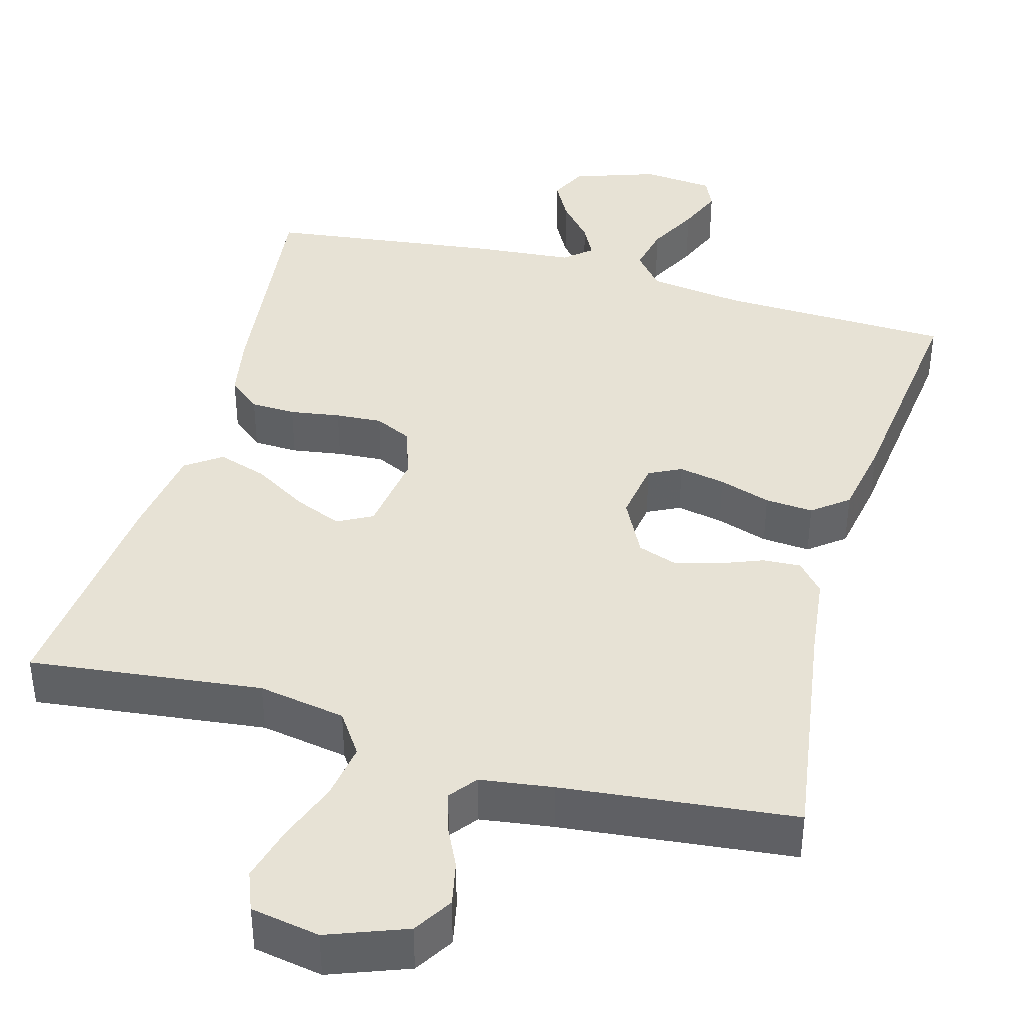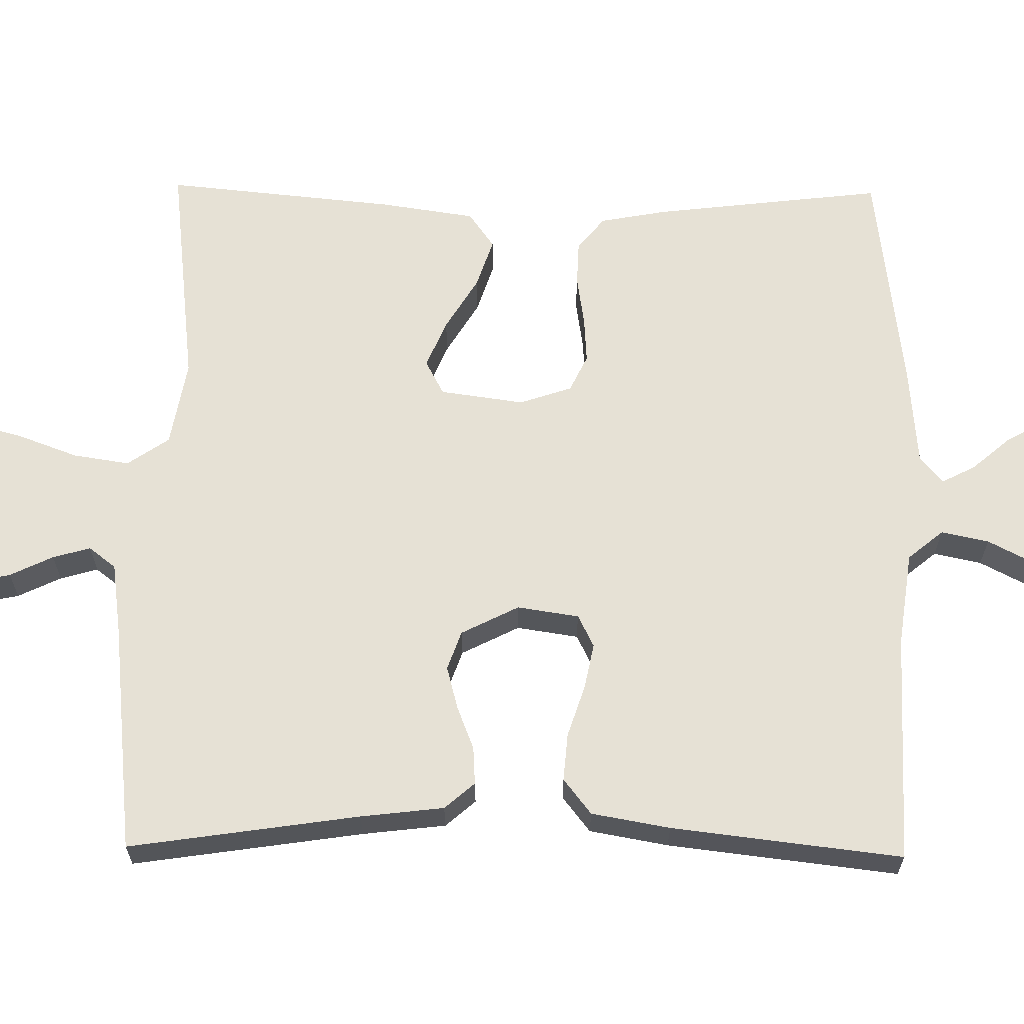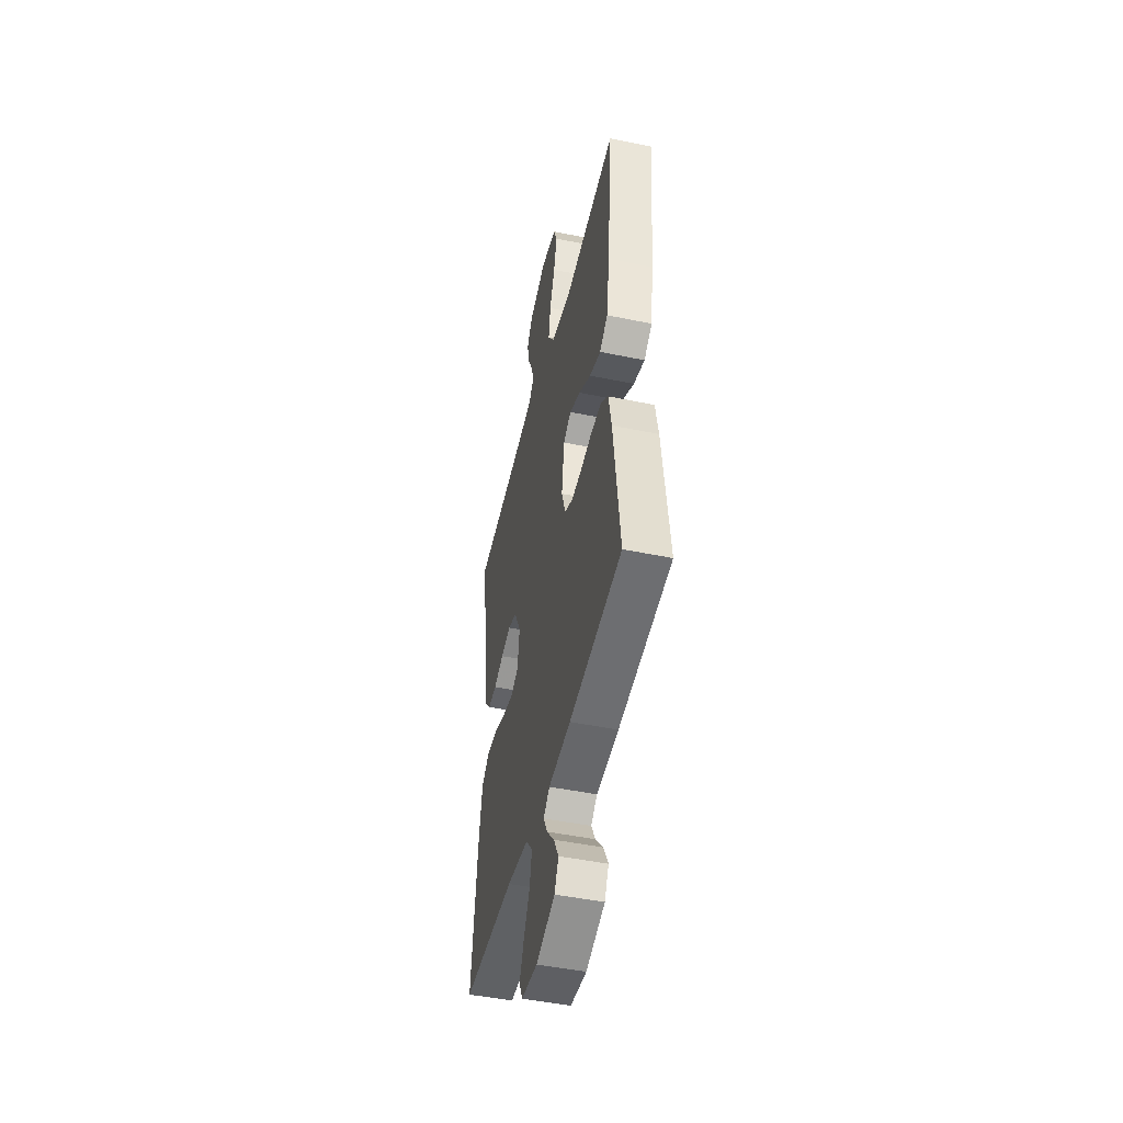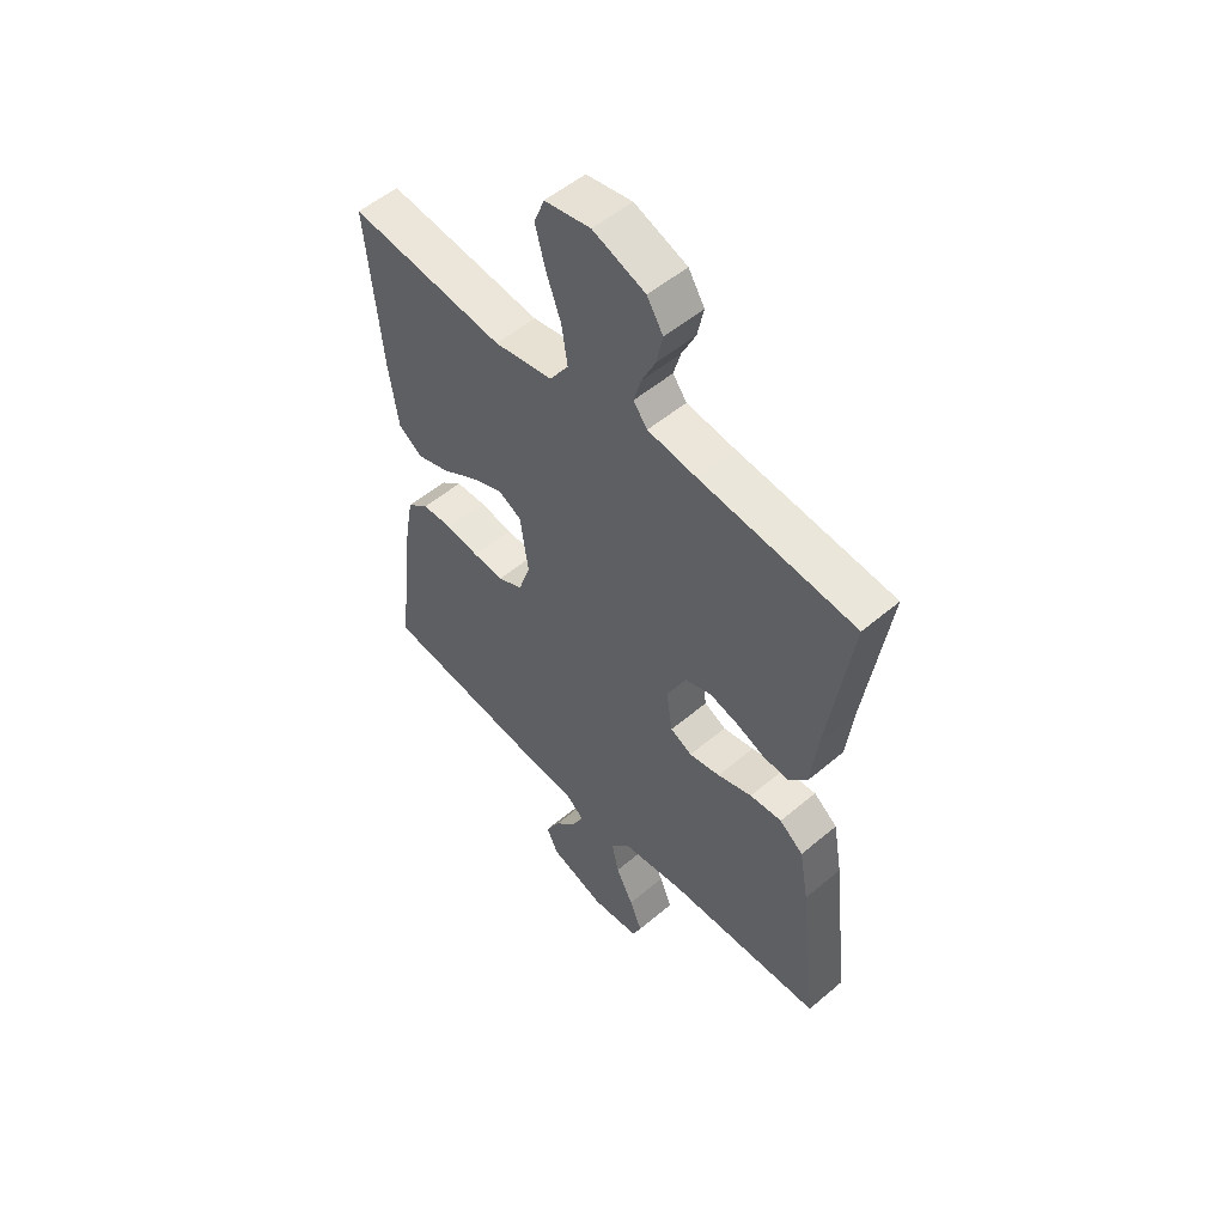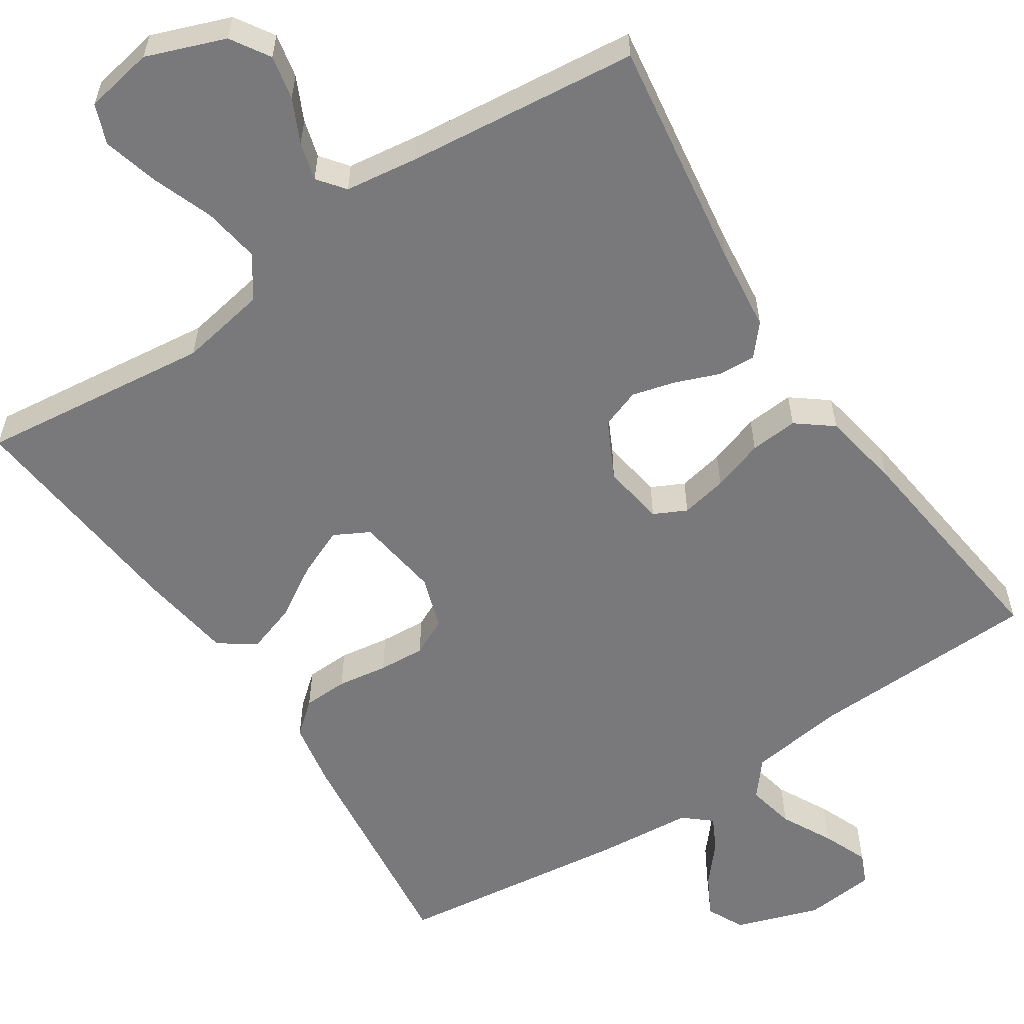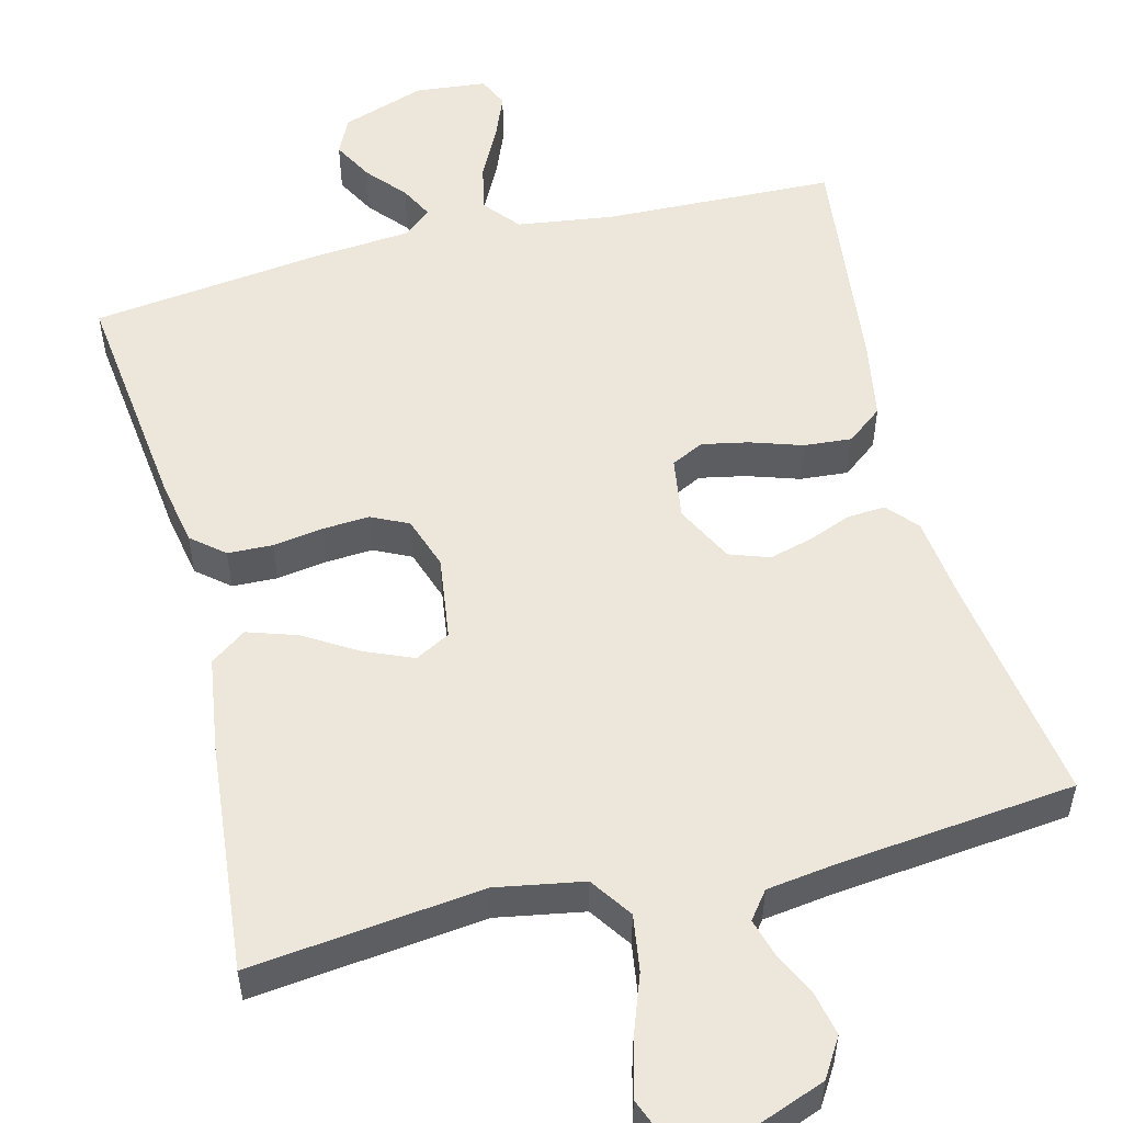
<metadata>
{"format":"obj","ext":"obj","renderer":"f3d","projection":"perspective","resolution":1024,"background":"white","views":[{"elev":40.3,"azim":15.6,"up":"+Y"},{"elev":64.5,"azim":90.8,"up":"+Y"},{"elev":-47.2,"azim":-103.2,"up":"+Z"},{"elev":53.3,"azim":47.9,"up":"+Z"},{"elev":-57.9,"azim":33.6,"up":"+Y"},{"elev":53.7,"azim":-14.2,"up":"+Y"}]}
</metadata>
<code>
v -0.5 0.07 0.5
v -0.2 0.07 0.465
v -0.087 0.07 0.485
v -0.05 0.07 0.539
v -0.061 0.07 0.612
v -0.09 0.07 0.691
v -0.109 0.07 0.763
v -0.089 0.07 0.814
v 0 0.07 0.83
v 0.101 0.07 0.792
v 0.132 0.07 0.742
v 0.12 0.07 0.685
v 0.093 0.07 0.629
v 0.079 0.07 0.58
v 0.106 0.07 0.545
v 0.2 0.07 0.532
v 0.5 0.07 0.5
v 0.455 0.07 0.2
v 0.442 0.07 0.092
v 0.408 0.07 0.053
v 0.359 0.07 0.056
v 0.303 0.07 0.078
v 0.247 0.07 0.093
v 0.196 0.07 0.075
v 0.158 0.07 0
v 0.17 0.07 -0.08
v 0.212 0.07 -0.101
v 0.272 0.07 -0.089
v 0.339 0.07 -0.067
v 0.401 0.07 -0.062
v 0.447 0.07 -0.098
v 0.465 0.07 -0.2
v 0.5 0.07 -0.5
v 0.2 0.07 -0.51
v 0.077 0.07 -0.527
v 0.039 0.07 -0.573
v 0.052 0.07 -0.635
v 0.086 0.07 -0.701
v 0.11 0.07 -0.76
v 0.092 0.07 -0.8
v 0 0.07 -0.809
v -0.108 0.07 -0.772
v -0.131 0.07 -0.724
v -0.103 0.07 -0.672
v -0.06 0.07 -0.622
v -0.038 0.07 -0.579
v -0.073 0.07 -0.549
v -0.2 0.07 -0.538
v -0.5 0.07 -0.5
v -0.464 0.07 -0.2
v -0.448 0.07 -0.114
v -0.406 0.07 -0.079
v -0.348 0.07 -0.077
v -0.283 0.07 -0.087
v -0.223 0.07 -0.091
v -0.175 0.07 -0.068
v -0.152 0.07 0
v -0.167 0.07 0.109
v -0.212 0.07 0.133
v -0.274 0.07 0.107
v -0.343 0.07 0.065
v -0.407 0.07 0.044
v -0.453 0.07 0.077
v -0.471 0.07 0.2
v -0.5 0 0.5
v -0.2 0 0.465
v -0.087 0 0.485
v -0.05 0 0.539
v -0.061 0 0.612
v -0.09 0 0.691
v -0.109 0 0.763
v -0.089 0 0.814
v 0 0 0.83
v 0.101 0 0.792
v 0.132 0 0.742
v 0.12 0 0.685
v 0.093 0 0.629
v 0.079 0 0.58
v 0.106 0 0.545
v 0.2 0 0.532
v 0.5 0 0.5
v 0.455 0 0.2
v 0.442 0 0.092
v 0.408 0 0.053
v 0.359 0 0.056
v 0.303 0 0.078
v 0.247 0 0.093
v 0.196 0 0.075
v 0.158 0 0
v 0.17 0 -0.08
v 0.212 0 -0.101
v 0.272 0 -0.089
v 0.339 0 -0.067
v 0.401 0 -0.062
v 0.447 0 -0.098
v 0.465 0 -0.2
v 0.5 0 -0.5
v 0.2 0 -0.51
v 0.077 0 -0.527
v 0.039 0 -0.573
v 0.052 0 -0.635
v 0.086 0 -0.701
v 0.11 0 -0.76
v 0.092 0 -0.8
v 0 0 -0.809
v -0.108 0 -0.772
v -0.131 0 -0.724
v -0.103 0 -0.672
v -0.06 0 -0.622
v -0.038 0 -0.579
v -0.073 0 -0.549
v -0.2 0 -0.538
v -0.5 0 -0.5
v -0.464 0 -0.2
v -0.448 0 -0.114
v -0.406 0 -0.079
v -0.348 0 -0.077
v -0.283 0 -0.087
v -0.223 0 -0.091
v -0.175 0 -0.068
v -0.152 0 0
v -0.167 0 0.109
v -0.212 0 0.133
v -0.274 0 0.107
v -0.343 0 0.065
v -0.407 0 0.044
v -0.453 0 0.077
v -0.471 0 0.2
f 63 64 1 2
f 60 61 62 63
f 59 60 63 2
f 58 59 2 3
f 57 58 3 4
f 51 52 53 54
f 51 54 55
f 50 51 55
f 47 48 49 50
f 46 47 50 55
f 42 43 44 45
f 42 45 46
f 41 42 46
f 40 41 46
f 37 38 39 40
f 37 40 46 55
f 31 32 33 34
f 31 34 35
f 28 29 30 31
f 27 28 31 35
f 26 27 35 36
f 19 20 21 22
f 18 19 22 23
f 16 17 18 23
f 15 16 23 24
f 10 11 12 13
f 10 13 14
f 9 10 14
f 8 9 14
f 5 6 7 8
f 4 5 8 14
f 57 4 14 15
f 36 37 55 56
f 25 26 36 56
f 25 56 57
f 15 24 25 57
f 66 65 128 127
f 127 126 125 124
f 66 127 124 123
f 67 66 123 122
f 68 67 122 121
f 118 117 116 115
f 119 118 115
f 119 115 114
f 114 113 112 111
f 119 114 111 110
f 109 108 107 106
f 110 109 106
f 110 106 105
f 110 105 104
f 104 103 102 101
f 119 110 104 101
f 98 97 96 95
f 99 98 95
f 95 94 93 92
f 99 95 92 91
f 100 99 91 90
f 86 85 84 83
f 87 86 83 82
f 87 82 81 80
f 88 87 80 79
f 77 76 75 74
f 78 77 74
f 78 74 73
f 78 73 72
f 72 71 70 69
f 78 72 69 68
f 79 78 68 121
f 120 119 101 100
f 120 100 90 89
f 121 120 89
f 121 89 88 79
f 1 65 66 2
f 2 66 67 3
f 3 67 68 4
f 4 68 69 5
f 5 69 70 6
f 6 70 71 7
f 7 71 72 8
f 8 72 73 9
f 9 73 74 10
f 10 74 75 11
f 11 75 76 12
f 12 76 77 13
f 13 77 78 14
f 14 78 79 15
f 15 79 80 16
f 16 80 81 17
f 17 81 82 18
f 18 82 83 19
f 19 83 84 20
f 20 84 85 21
f 21 85 86 22
f 22 86 87 23
f 23 87 88 24
f 24 88 89 25
f 25 89 90 26
f 26 90 91 27
f 27 91 92 28
f 28 92 93 29
f 29 93 94 30
f 30 94 95 31
f 31 95 96 32
f 32 96 97 33
f 33 97 98 34
f 34 98 99 35
f 35 99 100 36
f 36 100 101 37
f 37 101 102 38
f 38 102 103 39
f 39 103 104 40
f 40 104 105 41
f 41 105 106 42
f 42 106 107 43
f 43 107 108 44
f 44 108 109 45
f 45 109 110 46
f 46 110 111 47
f 47 111 112 48
f 48 112 113 49
f 49 113 114 50
f 50 114 115 51
f 51 115 116 52
f 52 116 117 53
f 53 117 118 54
f 54 118 119 55
f 55 119 120 56
f 56 120 121 57
f 57 121 122 58
f 58 122 123 59
f 59 123 124 60
f 60 124 125 61
f 61 125 126 62
f 62 126 127 63
f 63 127 128 64
f 64 128 65 1

</code>
